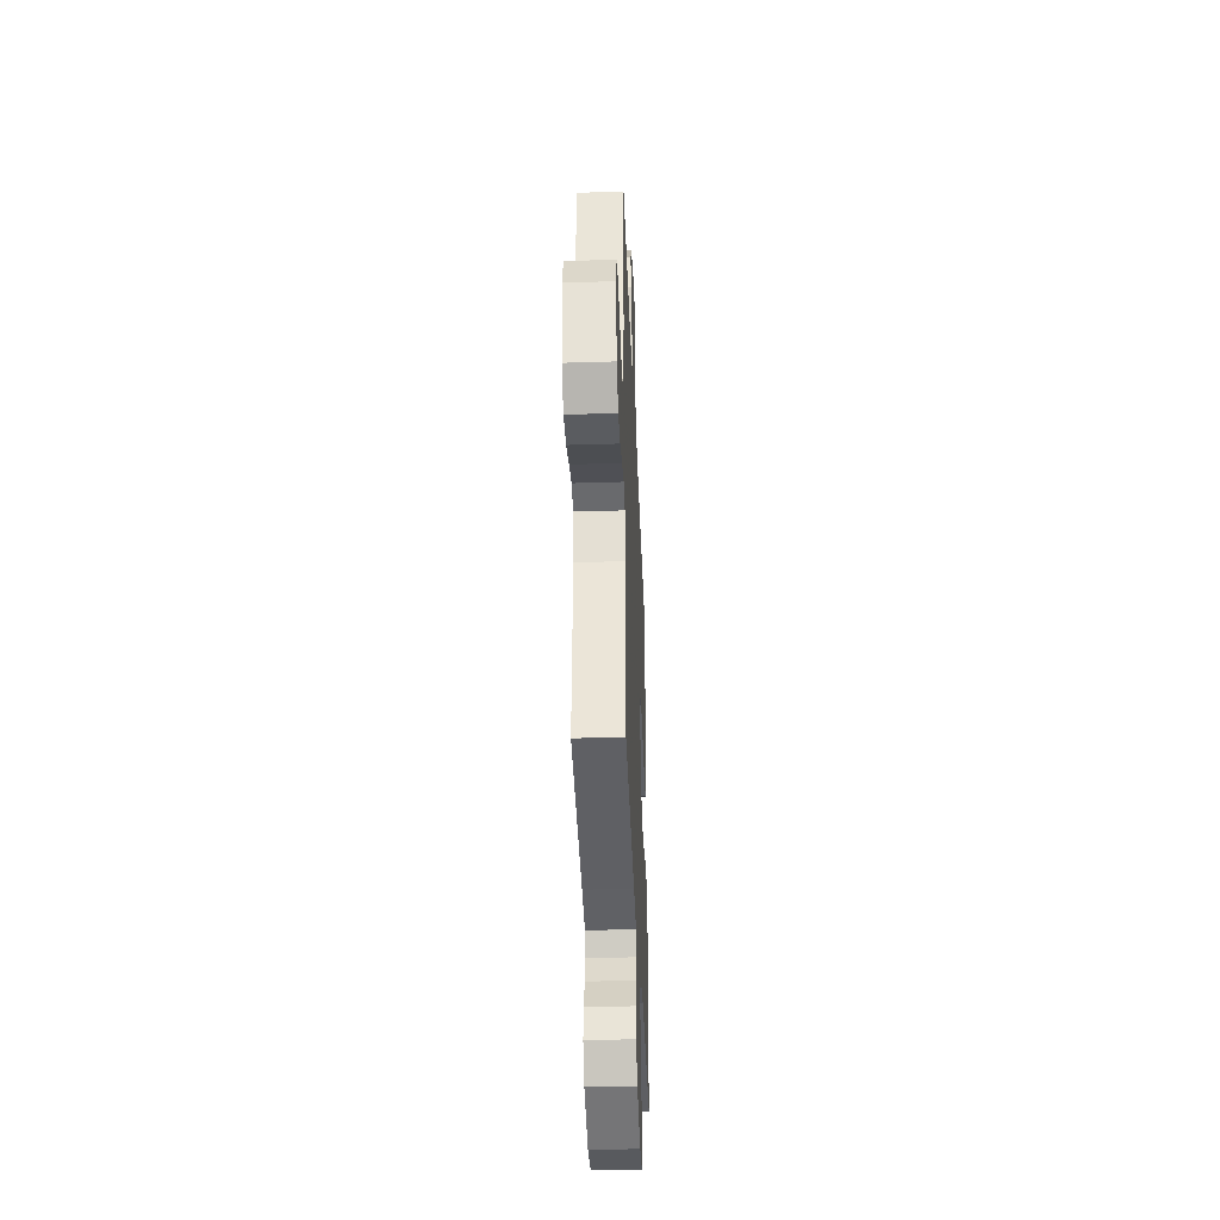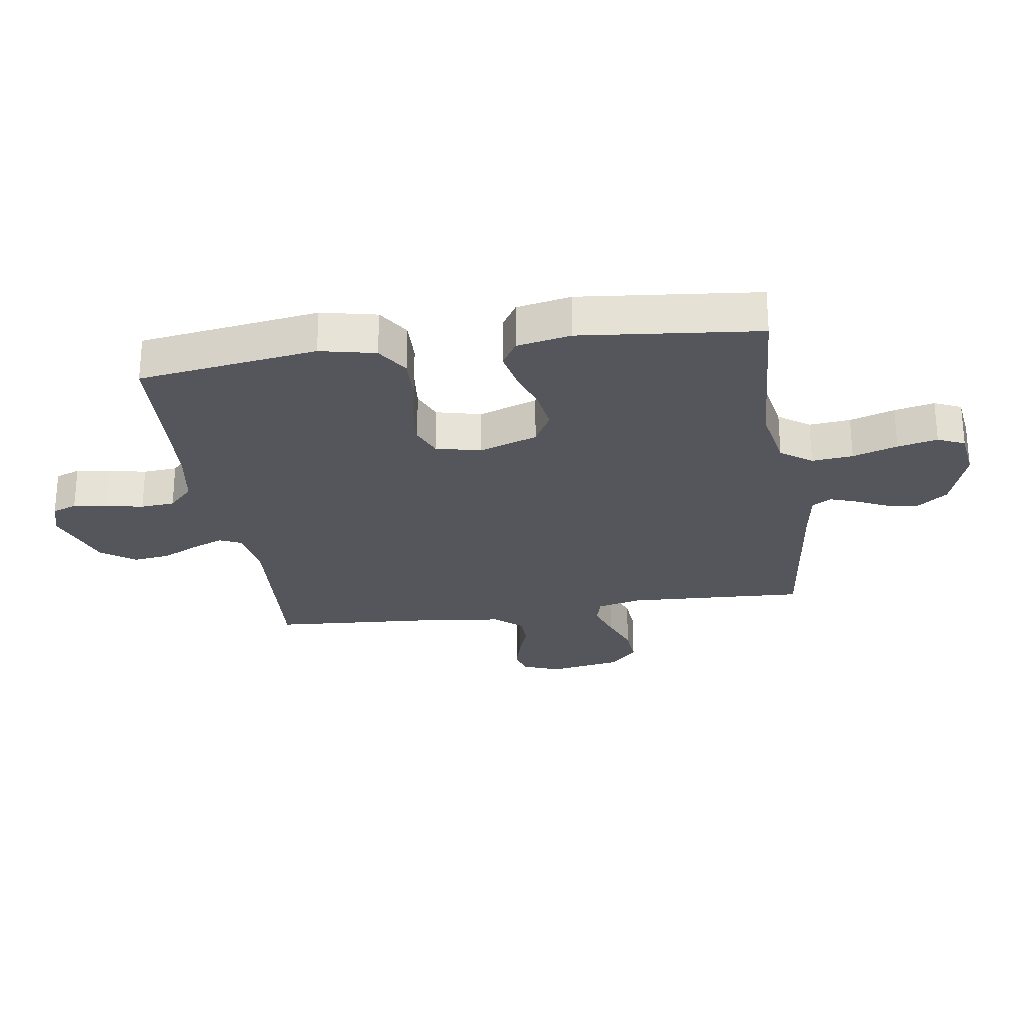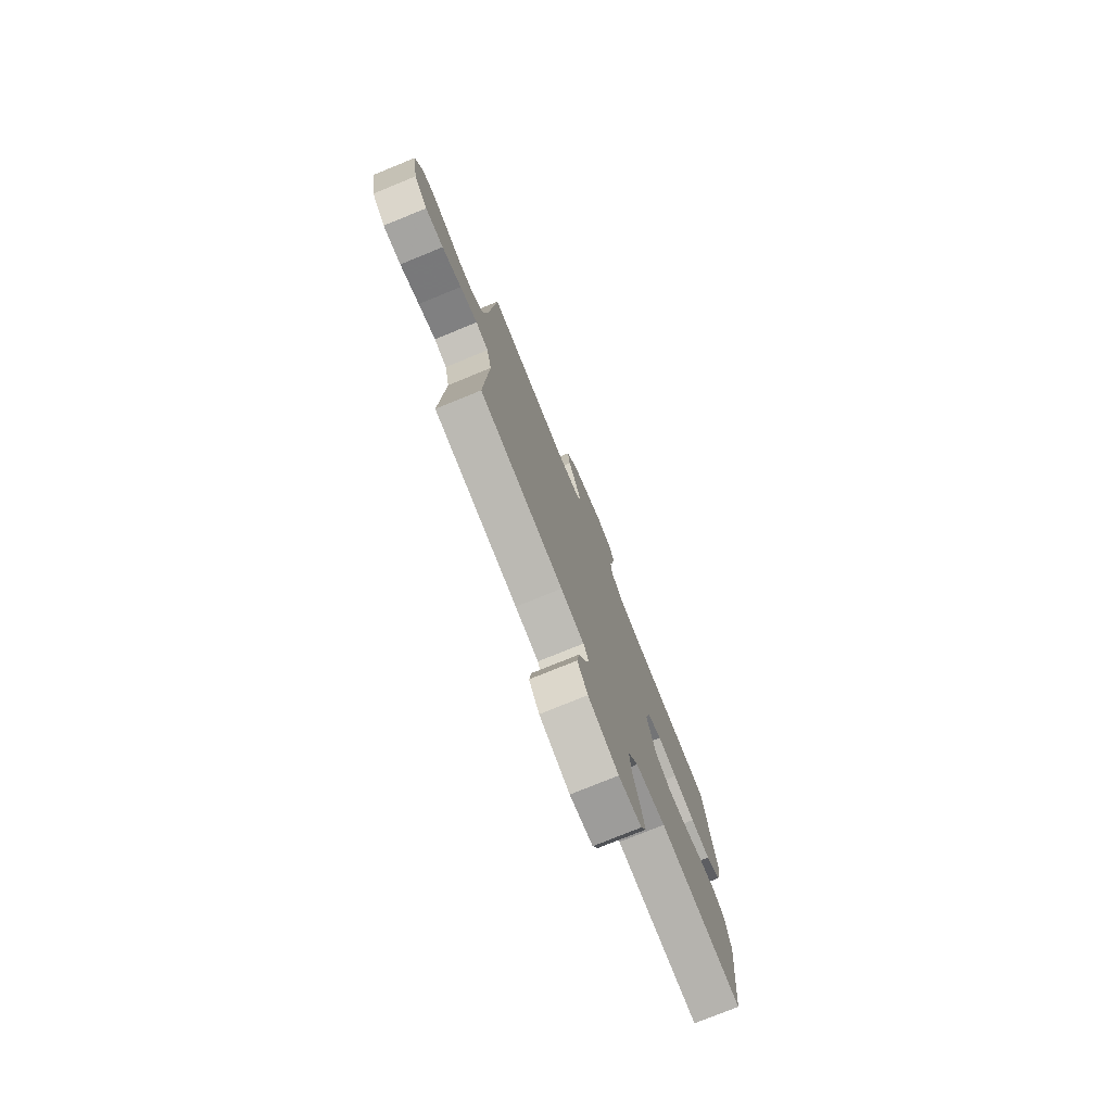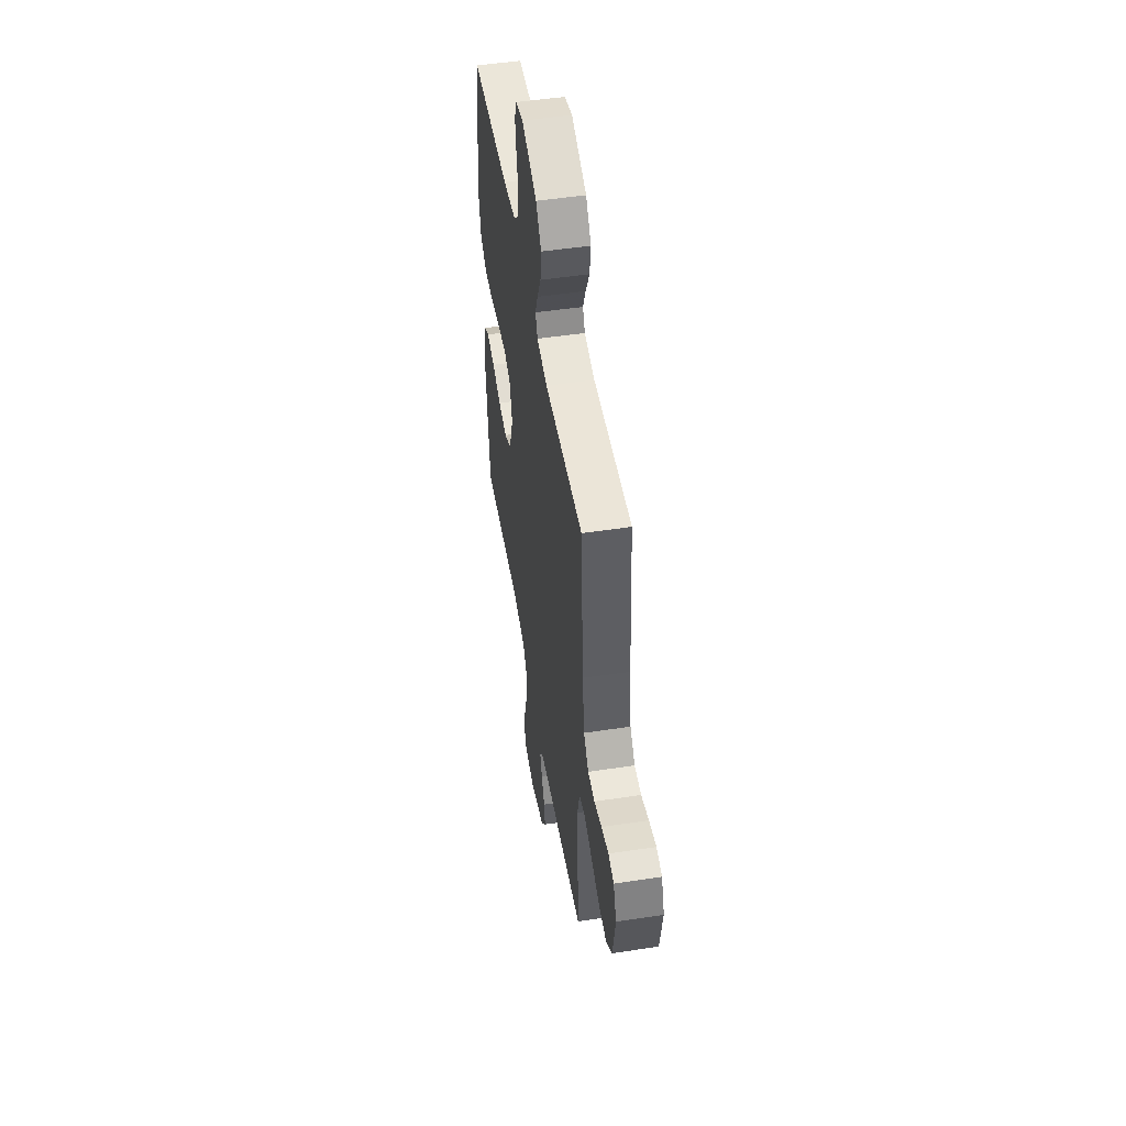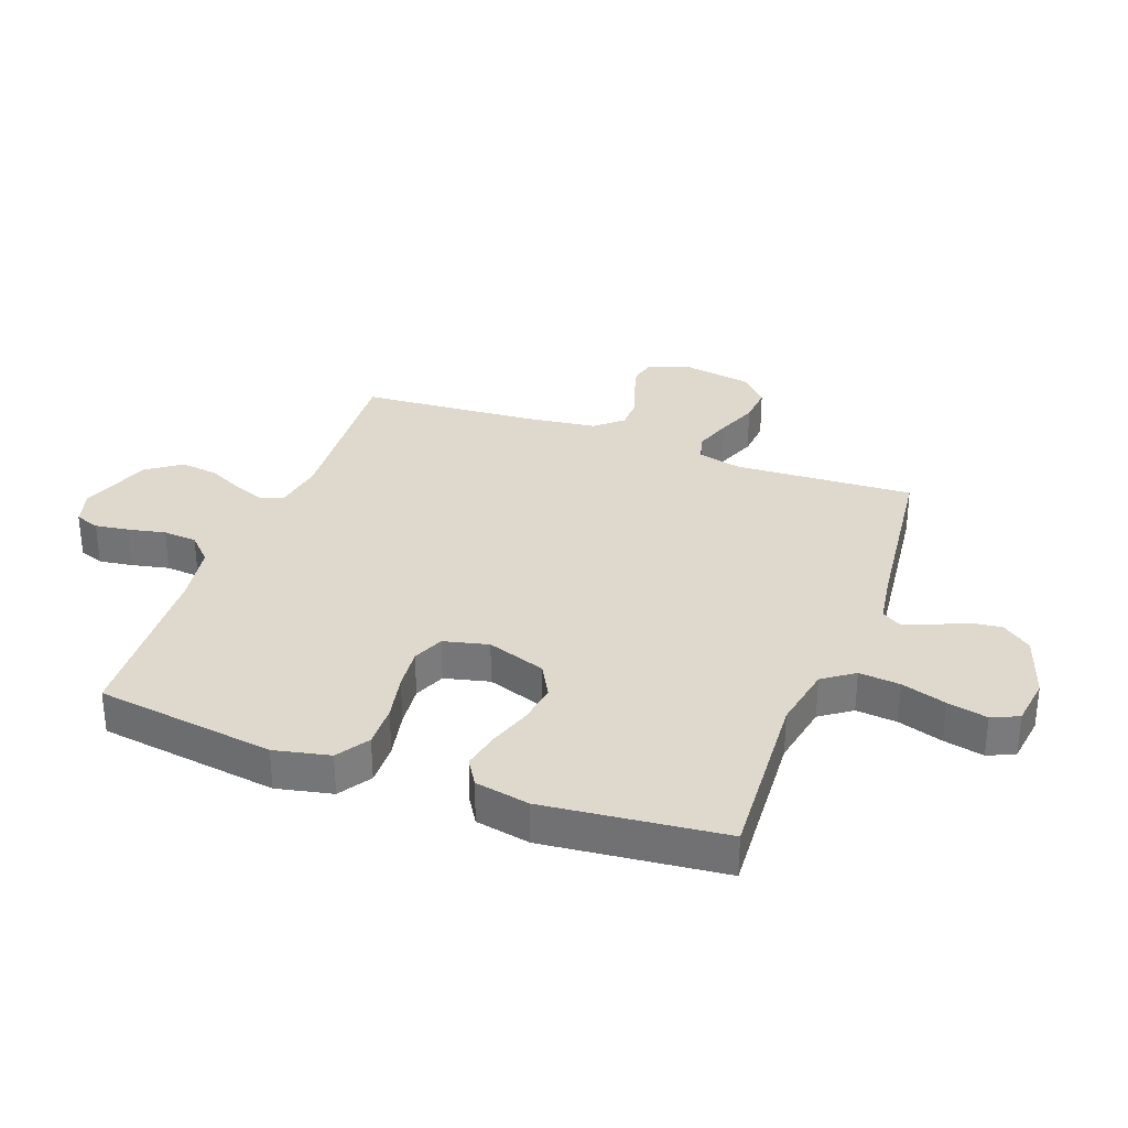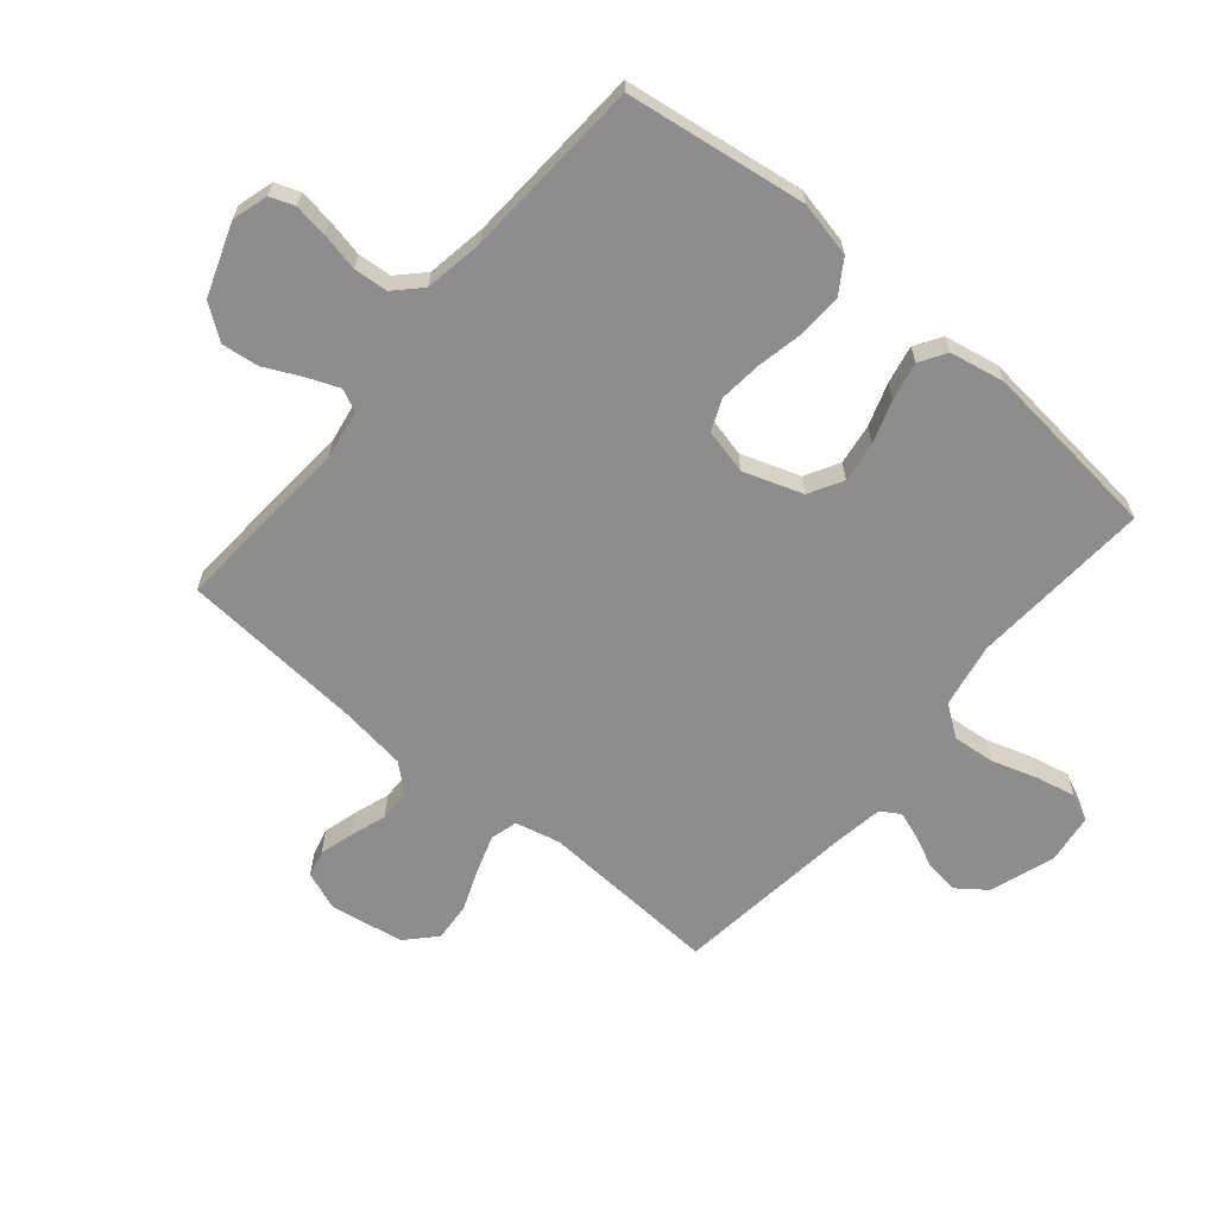
<metadata>
{"format":"obj","ext":"obj","renderer":"f3d","projection":"perspective","resolution":1024,"background":"white","views":[{"elev":-38.2,"azim":-87.7,"up":"+Z"},{"elev":-26.2,"azim":98.5,"up":"+Y"},{"elev":-77.1,"azim":-67.9,"up":"+Z"},{"elev":50.4,"azim":-99.4,"up":"+Z"},{"elev":32.1,"azim":110.2,"up":"+Y"},{"elev":-64.6,"azim":49.8,"up":"+Y"}]}
</metadata>
<code>
v -0.5 0.07 -0.5
v -0.485 0.07 -0.2
v -0.503 0.07 -0.126
v -0.548 0.07 -0.114
v -0.61 0.07 -0.135
v -0.679 0.07 -0.162
v -0.743 0.07 -0.167
v -0.791 0.07 -0.122
v -0.812 0.07 0
v -0.788 0.07 0.064
v -0.744 0.07 0.075
v -0.687 0.07 0.059
v -0.628 0.07 0.039
v -0.575 0.07 0.04
v -0.536 0.07 0.085
v -0.521 0.07 0.2
v -0.5 0.07 0.5
v -0.2 0.07 0.48
v -0.118 0.07 0.494
v -0.101 0.07 0.531
v -0.122 0.07 0.583
v -0.152 0.07 0.645
v -0.16 0.07 0.707
v -0.119 0.07 0.764
v 0 0.07 0.807
v 0.06 0.07 0.79
v 0.075 0.07 0.749
v 0.067 0.07 0.692
v 0.054 0.07 0.63
v 0.059 0.07 0.573
v 0.101 0.07 0.532
v 0.2 0.07 0.516
v 0.5 0.07 0.5
v 0.543 0.07 0.2
v 0.523 0.07 0.107
v 0.469 0.07 0.072
v 0.397 0.07 0.074
v 0.318 0.07 0.09
v 0.247 0.07 0.097
v 0.195 0.07 0.075
v 0.177 0.07 0
v 0.211 0.07 -0.098
v 0.267 0.07 -0.129
v 0.335 0.07 -0.119
v 0.406 0.07 -0.095
v 0.469 0.07 -0.082
v 0.513 0.07 -0.109
v 0.531 0.07 -0.2
v 0.5 0.07 -0.5
v 0.2 0.07 -0.481
v 0.093 0.07 -0.501
v 0.056 0.07 -0.553
v 0.063 0.07 -0.622
v 0.087 0.07 -0.697
v 0.102 0.07 -0.764
v 0.082 0.07 -0.809
v 0 0.07 -0.82
v -0.108 0.07 -0.784
v -0.145 0.07 -0.735
v -0.138 0.07 -0.681
v -0.113 0.07 -0.627
v -0.097 0.07 -0.581
v -0.117 0.07 -0.549
v -0.2 0.07 -0.536
v -0.5 0 -0.5
v -0.485 0 -0.2
v -0.503 0 -0.126
v -0.548 0 -0.114
v -0.61 0 -0.135
v -0.679 0 -0.162
v -0.743 0 -0.167
v -0.791 0 -0.122
v -0.812 0 0
v -0.788 0 0.064
v -0.744 0 0.075
v -0.687 0 0.059
v -0.628 0 0.039
v -0.575 0 0.04
v -0.536 0 0.085
v -0.521 0 0.2
v -0.5 0 0.5
v -0.2 0 0.48
v -0.118 0 0.494
v -0.101 0 0.531
v -0.122 0 0.583
v -0.152 0 0.645
v -0.16 0 0.707
v -0.119 0 0.764
v 0 0 0.807
v 0.06 0 0.79
v 0.075 0 0.749
v 0.067 0 0.692
v 0.054 0 0.63
v 0.059 0 0.573
v 0.101 0 0.532
v 0.2 0 0.516
v 0.5 0 0.5
v 0.543 0 0.2
v 0.523 0 0.107
v 0.469 0 0.072
v 0.397 0 0.074
v 0.318 0 0.09
v 0.247 0 0.097
v 0.195 0 0.075
v 0.177 0 0
v 0.211 0 -0.098
v 0.267 0 -0.129
v 0.335 0 -0.119
v 0.406 0 -0.095
v 0.469 0 -0.082
v 0.513 0 -0.109
v 0.531 0 -0.2
v 0.5 0 -0.5
v 0.2 0 -0.481
v 0.093 0 -0.501
v 0.056 0 -0.553
v 0.063 0 -0.622
v 0.087 0 -0.697
v 0.102 0 -0.764
v 0.082 0 -0.809
v 0 0 -0.82
v -0.108 0 -0.784
v -0.145 0 -0.735
v -0.138 0 -0.681
v -0.113 0 -0.627
v -0.097 0 -0.581
v -0.117 0 -0.549
v -0.2 0 -0.536
f 58 59 60 61
f 58 61 62
f 57 58 62
f 56 57 62
f 53 54 55 56
f 53 56 62 63
f 47 48 49 50
f 47 50 51
f 44 45 46 47
f 43 44 47 51
f 42 43 51 52
f 35 36 37 38
f 35 38 39
f 32 33 34 35
f 31 32 35 39
f 30 31 39 40
f 26 27 28 29
f 24 25 26 29
f 24 29 30
f 21 22 23 24
f 20 21 24 30
f 19 20 30 40
f 16 17 18
f 15 16 18 19
f 14 15 19 40
f 10 11 12 13
f 8 9 10 13
f 8 13 14
f 5 6 7 8
f 4 5 8 14
f 3 4 14 40
f 64 1 2
f 63 64 2 3
f 52 53 63 3
f 41 42 52 3
f 3 40 41
f 125 124 123 122
f 126 125 122
f 126 122 121
f 126 121 120
f 120 119 118 117
f 127 126 120 117
f 114 113 112 111
f 115 114 111
f 111 110 109 108
f 115 111 108 107
f 116 115 107 106
f 102 101 100 99
f 103 102 99
f 99 98 97 96
f 103 99 96 95
f 104 103 95 94
f 93 92 91 90
f 93 90 89 88
f 94 93 88
f 88 87 86 85
f 94 88 85 84
f 104 94 84 83
f 82 81 80
f 83 82 80 79
f 104 83 79 78
f 77 76 75 74
f 77 74 73 72
f 78 77 72
f 72 71 70 69
f 78 72 69 68
f 104 78 68 67
f 66 65 128
f 67 66 128 127
f 67 127 117 116
f 67 116 106 105
f 105 104 67
f 1 65 66 2
f 2 66 67 3
f 3 67 68 4
f 4 68 69 5
f 5 69 70 6
f 6 70 71 7
f 7 71 72 8
f 8 72 73 9
f 9 73 74 10
f 10 74 75 11
f 11 75 76 12
f 12 76 77 13
f 13 77 78 14
f 14 78 79 15
f 15 79 80 16
f 16 80 81 17
f 17 81 82 18
f 18 82 83 19
f 19 83 84 20
f 20 84 85 21
f 21 85 86 22
f 22 86 87 23
f 23 87 88 24
f 24 88 89 25
f 25 89 90 26
f 26 90 91 27
f 27 91 92 28
f 28 92 93 29
f 29 93 94 30
f 30 94 95 31
f 31 95 96 32
f 32 96 97 33
f 33 97 98 34
f 34 98 99 35
f 35 99 100 36
f 36 100 101 37
f 37 101 102 38
f 38 102 103 39
f 39 103 104 40
f 40 104 105 41
f 41 105 106 42
f 42 106 107 43
f 43 107 108 44
f 44 108 109 45
f 45 109 110 46
f 46 110 111 47
f 47 111 112 48
f 48 112 113 49
f 49 113 114 50
f 50 114 115 51
f 51 115 116 52
f 52 116 117 53
f 53 117 118 54
f 54 118 119 55
f 55 119 120 56
f 56 120 121 57
f 57 121 122 58
f 58 122 123 59
f 59 123 124 60
f 60 124 125 61
f 61 125 126 62
f 62 126 127 63
f 63 127 128 64
f 64 128 65 1

</code>
